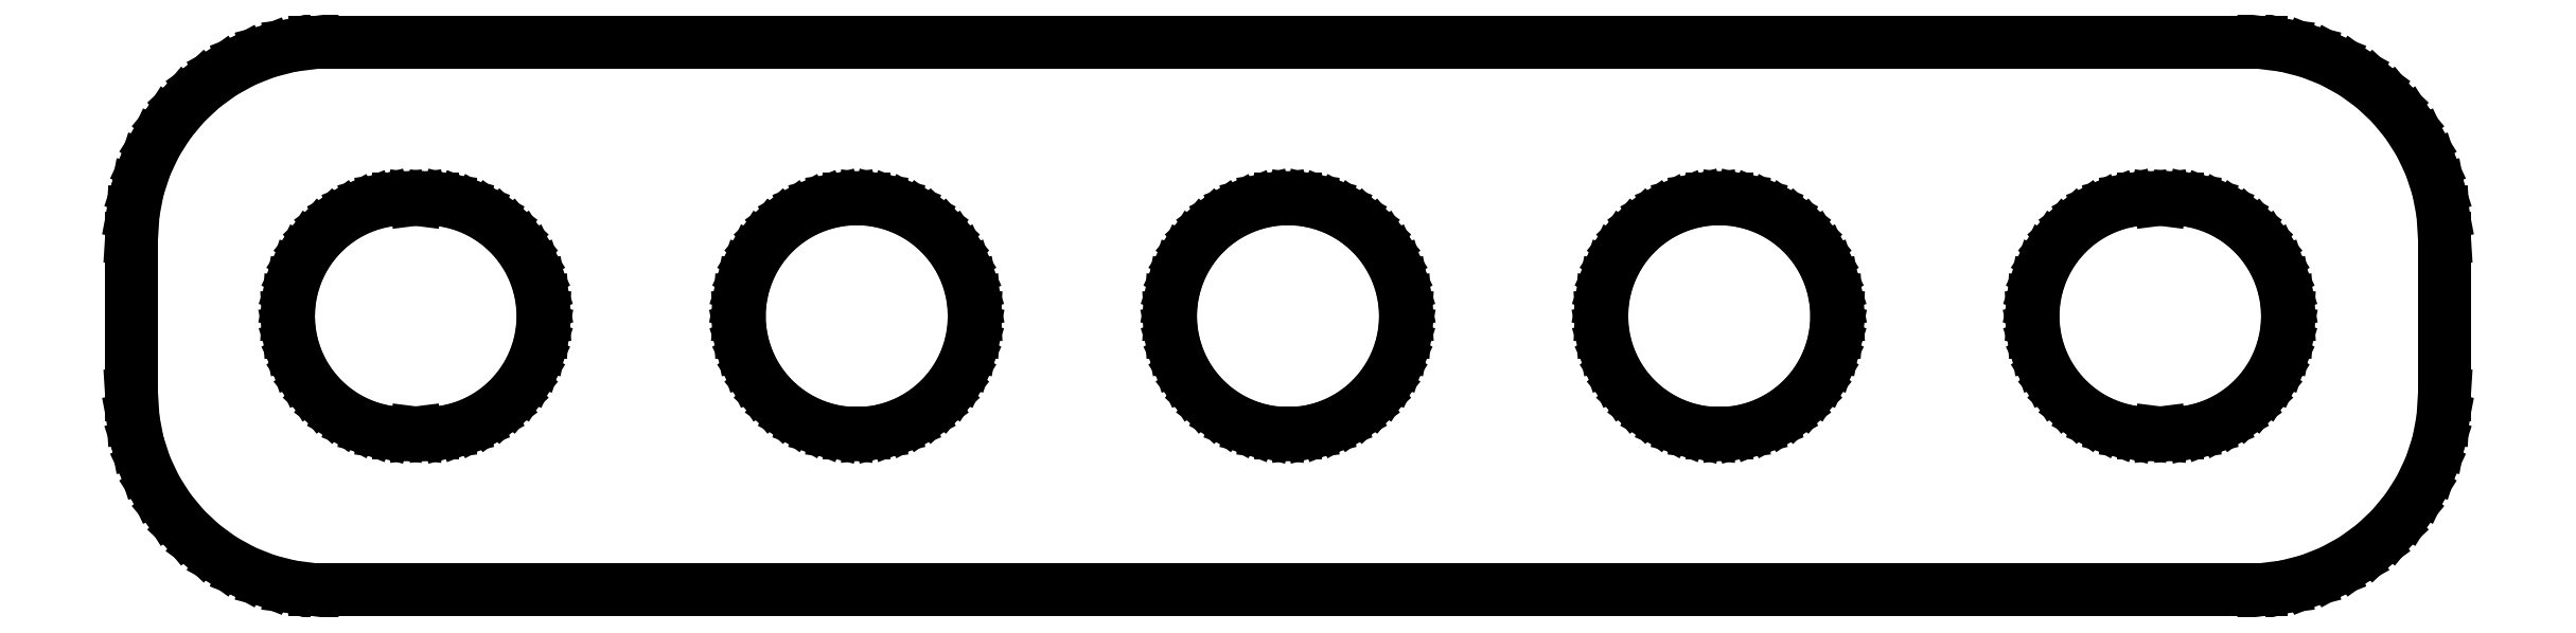
<metadata>
{"format":"dxf","ext":"dxf","renderer":"ezdxf+matplotlib","layout":"modelspace","background":"white","min_lineweight":24,"dpi":150}
</metadata>
<code>
0
SECTION
2
ENTITIES
0
LINE
8
0
10
25.44
20
-6.911
11
26.05
21
-6.755
0
LINE
8
0
10
26.05
20
-6.755
11
26.63
21
-6.524
0
LINE
8
0
10
26.63
20
-6.524
11
27.18
21
-6.222
0
LINE
8
0
10
27.18
20
-6.222
11
27.69
21
-5.853
0
LINE
8
0
10
27.69
20
-5.853
11
28.14
21
-5.423
0
LINE
8
0
10
28.14
20
-5.423
11
28.55
21
-4.939
0
LINE
8
0
10
28.55
20
-4.939
11
28.88
21
-4.409
0
LINE
8
0
10
28.88
20
-4.409
11
29.15
21
-3.841
0
LINE
8
0
10
29.15
20
-3.841
11
29.34
21
-3.243
0
LINE
8
0
10
29.34
20
-3.243
11
29.46
21
-2.627
0
LINE
8
0
10
29.46
20
-2.627
11
29.5
21
-2
0
LINE
8
0
10
29.5
20
-2
11
29.5
21
2
0
LINE
8
0
10
29.5
20
2
11
29.46
21
2.627
0
LINE
8
0
10
29.46
20
2.627
11
29.34
21
3.243
0
LINE
8
0
10
29.34
20
3.243
11
29.15
21
3.841
0
LINE
8
0
10
29.15
20
3.841
11
28.88
21
4.409
0
LINE
8
0
10
28.88
20
4.409
11
28.55
21
4.939
0
LINE
8
0
10
28.55
20
4.939
11
28.14
21
5.423
0
LINE
8
0
10
28.14
20
5.423
11
27.69
21
5.853
0
LINE
8
0
10
27.69
20
5.853
11
27.18
21
6.222
0
LINE
8
0
10
27.18
20
6.222
11
26.63
21
6.524
0
LINE
8
0
10
26.63
20
6.524
11
26.05
21
6.755
0
LINE
8
0
10
26.05
20
6.755
11
25.44
21
6.911
0
LINE
8
0
10
25.44
20
6.911
11
24.81
21
6.99
0
LINE
8
0
10
24.81
20
6.99
11
-24.81
21
6.99
0
LINE
8
0
10
-24.81
20
6.99
11
-25.44
21
6.911
0
LINE
8
0
10
-25.44
20
6.911
11
-26.05
21
6.755
0
LINE
8
0
10
-26.05
20
6.755
11
-26.63
21
6.524
0
LINE
8
0
10
-26.63
20
6.524
11
-27.18
21
6.222
0
LINE
8
0
10
-27.18
20
6.222
11
-27.69
21
5.853
0
LINE
8
0
10
-27.69
20
5.853
11
-28.14
21
5.423
0
LINE
8
0
10
-28.14
20
5.423
11
-28.55
21
4.939
0
LINE
8
0
10
-28.55
20
4.939
11
-28.88
21
4.409
0
LINE
8
0
10
-28.88
20
4.409
11
-29.15
21
3.841
0
LINE
8
0
10
-29.15
20
3.841
11
-29.34
21
3.243
0
LINE
8
0
10
-29.34
20
3.243
11
-29.46
21
2.627
0
LINE
8
0
10
-29.46
20
2.627
11
-29.5
21
2
0
LINE
8
0
10
-29.5
20
2
11
-29.5
21
-2
0
LINE
8
0
10
-29.5
20
-2
11
-29.46
21
-2.627
0
LINE
8
0
10
-29.46
20
-2.627
11
-29.34
21
-3.243
0
LINE
8
0
10
-29.34
20
-3.243
11
-29.15
21
-3.841
0
LINE
8
0
10
-29.15
20
-3.841
11
-28.88
21
-4.409
0
LINE
8
0
10
-28.88
20
-4.409
11
-28.55
21
-4.939
0
LINE
8
0
10
-28.55
20
-4.939
11
-28.14
21
-5.423
0
LINE
8
0
10
-28.14
20
-5.423
11
-27.69
21
-5.853
0
LINE
8
0
10
-27.69
20
-5.853
11
-27.18
21
-6.222
0
LINE
8
0
10
-27.18
20
-6.222
11
-26.63
21
-6.524
0
LINE
8
0
10
-26.63
20
-6.524
11
-26.05
21
-6.755
0
LINE
8
0
10
-26.05
20
-6.755
11
-25.44
21
-6.911
0
LINE
8
0
10
-25.44
20
-6.911
11
-24.81
21
-6.99
0
LINE
8
0
10
-24.81
20
-6.99
11
24.81
21
-6.99
0
LINE
8
0
10
24.81
20
-6.99
11
25.44
21
-6.911
0
LINE
8
0
10
10.81
20
-2.994
11
10.44
21
-2.947
0
LINE
8
0
10
10.44
20
-2.947
11
10.07
21
-2.853
0
LINE
8
0
10
10.07
20
-2.853
11
9.723
21
-2.714
0
LINE
8
0
10
9.723
20
-2.714
11
9.393
21
-2.533
0
LINE
8
0
10
9.393
20
-2.533
11
9.088
21
-2.312
0
LINE
8
0
10
9.088
20
-2.312
11
8.813
21
-2.054
0
LINE
8
0
10
8.813
20
-2.054
11
8.573
21
-1.763
0
LINE
8
0
10
8.573
20
-1.763
11
8.371
21
-1.445
0
LINE
8
0
10
8.371
20
-1.445
11
8.211
21
-1.104
0
LINE
8
0
10
8.211
20
-1.104
11
8.094
21
-0.7461
0
LINE
8
0
10
8.094
20
-0.7461
11
8.024
21
-0.376
0
LINE
8
0
10
8.024
20
-0.376
11
8
21
0
0
LINE
8
0
10
8
20
0
11
8.024
21
0.376
0
LINE
8
0
10
8.024
20
0.376
11
8.094
21
0.7461
0
LINE
8
0
10
8.094
20
0.7461
11
8.211
21
1.104
0
LINE
8
0
10
8.211
20
1.104
11
8.371
21
1.445
0
LINE
8
0
10
8.371
20
1.445
11
8.573
21
1.763
0
LINE
8
0
10
8.573
20
1.763
11
8.813
21
2.054
0
LINE
8
0
10
8.813
20
2.054
11
9.088
21
2.312
0
LINE
8
0
10
9.088
20
2.312
11
9.393
21
2.533
0
LINE
8
0
10
9.393
20
2.533
11
9.723
21
2.714
0
LINE
8
0
10
9.723
20
2.714
11
10.07
21
2.853
0
LINE
8
0
10
10.07
20
2.853
11
10.44
21
2.947
0
LINE
8
0
10
10.44
20
2.947
11
10.81
21
2.994
0
LINE
8
0
10
10.81
20
2.994
11
11.19
21
2.994
0
LINE
8
0
10
11.19
20
2.994
11
11.56
21
2.947
0
LINE
8
0
10
11.56
20
2.947
11
11.93
21
2.853
0
LINE
8
0
10
11.93
20
2.853
11
12.28
21
2.714
0
LINE
8
0
10
12.28
20
2.714
11
12.61
21
2.533
0
LINE
8
0
10
12.61
20
2.533
11
12.91
21
2.312
0
LINE
8
0
10
12.91
20
2.312
11
13.19
21
2.054
0
LINE
8
0
10
13.19
20
2.054
11
13.43
21
1.763
0
LINE
8
0
10
13.43
20
1.763
11
13.63
21
1.445
0
LINE
8
0
10
13.63
20
1.445
11
13.79
21
1.104
0
LINE
8
0
10
13.79
20
1.104
11
13.91
21
0.7461
0
LINE
8
0
10
13.91
20
0.7461
11
13.98
21
0.376
0
LINE
8
0
10
13.98
20
0.376
11
14
21
0
0
LINE
8
0
10
14
20
0
11
13.98
21
-0.376
0
LINE
8
0
10
13.98
20
-0.376
11
13.91
21
-0.7461
0
LINE
8
0
10
13.91
20
-0.7461
11
13.79
21
-1.104
0
LINE
8
0
10
13.79
20
-1.104
11
13.63
21
-1.445
0
LINE
8
0
10
13.63
20
-1.445
11
13.43
21
-1.763
0
LINE
8
0
10
13.43
20
-1.763
11
13.19
21
-2.054
0
LINE
8
0
10
13.19
20
-2.054
11
12.91
21
-2.312
0
LINE
8
0
10
12.91
20
-2.312
11
12.61
21
-2.533
0
LINE
8
0
10
12.61
20
-2.533
11
12.28
21
-2.714
0
LINE
8
0
10
12.28
20
-2.714
11
11.93
21
-2.853
0
LINE
8
0
10
11.93
20
-2.853
11
11.56
21
-2.947
0
LINE
8
0
10
11.56
20
-2.947
11
11.19
21
-2.994
0
LINE
8
0
10
11.19
20
-2.994
11
10.81
21
-2.994
0
LINE
8
0
10
21.81
20
-2.994
11
21.44
21
-2.947
0
LINE
8
0
10
21.44
20
-2.947
11
21.07
21
-2.853
0
LINE
8
0
10
21.07
20
-2.853
11
20.72
21
-2.714
0
LINE
8
0
10
20.72
20
-2.714
11
20.39
21
-2.533
0
LINE
8
0
10
20.39
20
-2.533
11
20.09
21
-2.312
0
LINE
8
0
10
20.09
20
-2.312
11
19.81
21
-2.054
0
LINE
8
0
10
19.81
20
-2.054
11
19.57
21
-1.763
0
LINE
8
0
10
19.57
20
-1.763
11
19.37
21
-1.445
0
LINE
8
0
10
19.37
20
-1.445
11
19.21
21
-1.104
0
LINE
8
0
10
19.21
20
-1.104
11
19.09
21
-0.7461
0
LINE
8
0
10
19.09
20
-0.7461
11
19.02
21
-0.376
0
LINE
8
0
10
19.02
20
-0.376
11
19
21
0
0
LINE
8
0
10
19
20
0
11
19.02
21
0.376
0
LINE
8
0
10
19.02
20
0.376
11
19.09
21
0.7461
0
LINE
8
0
10
19.09
20
0.7461
11
19.21
21
1.104
0
LINE
8
0
10
19.21
20
1.104
11
19.37
21
1.445
0
LINE
8
0
10
19.37
20
1.445
11
19.57
21
1.763
0
LINE
8
0
10
19.57
20
1.763
11
19.81
21
2.054
0
LINE
8
0
10
19.81
20
2.054
11
20.09
21
2.312
0
LINE
8
0
10
20.09
20
2.312
11
20.39
21
2.533
0
LINE
8
0
10
20.39
20
2.533
11
20.72
21
2.714
0
LINE
8
0
10
20.72
20
2.714
11
21.07
21
2.853
0
LINE
8
0
10
21.07
20
2.853
11
21.44
21
2.947
0
LINE
8
0
10
21.44
20
2.947
11
21.81
21
2.994
0
LINE
8
0
10
21.81
20
2.994
11
22.19
21
2.994
0
LINE
8
0
10
22.19
20
2.994
11
22.25
21
2.986
0
LINE
8
0
10
22.25
20
2.986
11
22.31
21
2.994
0
LINE
8
0
10
22.31
20
2.994
11
22.69
21
2.994
0
LINE
8
0
10
22.69
20
2.994
11
23.06
21
2.947
0
LINE
8
0
10
23.06
20
2.947
11
23.43
21
2.853
0
LINE
8
0
10
23.43
20
2.853
11
23.78
21
2.714
0
LINE
8
0
10
23.78
20
2.714
11
24.11
21
2.533
0
LINE
8
0
10
24.11
20
2.533
11
24.41
21
2.312
0
LINE
8
0
10
24.41
20
2.312
11
24.69
21
2.054
0
LINE
8
0
10
24.69
20
2.054
11
24.93
21
1.763
0
LINE
8
0
10
24.93
20
1.763
11
25.13
21
1.445
0
LINE
8
0
10
25.13
20
1.445
11
25.29
21
1.104
0
LINE
8
0
10
25.29
20
1.104
11
25.41
21
0.7461
0
LINE
8
0
10
25.41
20
0.7461
11
25.48
21
0.376
0
LINE
8
0
10
25.48
20
0.376
11
25.5
21
0
0
LINE
8
0
10
25.5
20
0
11
25.48
21
-0.376
0
LINE
8
0
10
25.48
20
-0.376
11
25.41
21
-0.7461
0
LINE
8
0
10
25.41
20
-0.7461
11
25.29
21
-1.104
0
LINE
8
0
10
25.29
20
-1.104
11
25.13
21
-1.445
0
LINE
8
0
10
25.13
20
-1.445
11
24.93
21
-1.763
0
LINE
8
0
10
24.93
20
-1.763
11
24.69
21
-2.054
0
LINE
8
0
10
24.69
20
-2.054
11
24.41
21
-2.312
0
LINE
8
0
10
24.41
20
-2.312
11
24.11
21
-2.533
0
LINE
8
0
10
24.11
20
-2.533
11
23.78
21
-2.714
0
LINE
8
0
10
23.78
20
-2.714
11
23.43
21
-2.853
0
LINE
8
0
10
23.43
20
-2.853
11
23.06
21
-2.947
0
LINE
8
0
10
23.06
20
-2.947
11
22.69
21
-2.994
0
LINE
8
0
10
22.69
20
-2.994
11
22.31
21
-2.994
0
LINE
8
0
10
22.31
20
-2.994
11
22.25
21
-2.986
0
LINE
8
0
10
22.25
20
-2.986
11
22.19
21
-2.994
0
LINE
8
0
10
22.19
20
-2.994
11
21.81
21
-2.994
0
LINE
8
0
10
-0.1884
20
-2.994
11
-0.5621
21
-2.947
0
LINE
8
0
10
-0.5621
20
-2.947
11
-0.927
21
-2.853
0
LINE
8
0
10
-0.927
20
-2.853
11
-1.277
21
-2.714
0
LINE
8
0
10
-1.277
20
-2.714
11
-1.607
21
-2.533
0
LINE
8
0
10
-1.607
20
-2.533
11
-1.912
21
-2.312
0
LINE
8
0
10
-1.912
20
-2.312
11
-2.187
21
-2.054
0
LINE
8
0
10
-2.187
20
-2.054
11
-2.427
21
-1.763
0
LINE
8
0
10
-2.427
20
-1.763
11
-2.629
21
-1.445
0
LINE
8
0
10
-2.629
20
-1.445
11
-2.789
21
-1.104
0
LINE
8
0
10
-2.789
20
-1.104
11
-2.906
21
-0.7461
0
LINE
8
0
10
-2.906
20
-0.7461
11
-2.976
21
-0.376
0
LINE
8
0
10
-2.976
20
-0.376
11
-3
21
0
0
LINE
8
0
10
-3
20
0
11
-2.976
21
0.376
0
LINE
8
0
10
-2.976
20
0.376
11
-2.906
21
0.7461
0
LINE
8
0
10
-2.906
20
0.7461
11
-2.789
21
1.104
0
LINE
8
0
10
-2.789
20
1.104
11
-2.629
21
1.445
0
LINE
8
0
10
-2.629
20
1.445
11
-2.427
21
1.763
0
LINE
8
0
10
-2.427
20
1.763
11
-2.187
21
2.054
0
LINE
8
0
10
-2.187
20
2.054
11
-1.912
21
2.312
0
LINE
8
0
10
-1.912
20
2.312
11
-1.607
21
2.533
0
LINE
8
0
10
-1.607
20
2.533
11
-1.277
21
2.714
0
LINE
8
0
10
-1.277
20
2.714
11
-0.927
21
2.853
0
LINE
8
0
10
-0.927
20
2.853
11
-0.5621
21
2.947
0
LINE
8
0
10
-0.5621
20
2.947
11
-0.1884
21
2.994
0
LINE
8
0
10
-0.1884
20
2.994
11
0.1884
21
2.994
0
LINE
8
0
10
0.1884
20
2.994
11
0.5621
21
2.947
0
LINE
8
0
10
0.5621
20
2.947
11
0.927
21
2.853
0
LINE
8
0
10
0.927
20
2.853
11
1.277
21
2.714
0
LINE
8
0
10
1.277
20
2.714
11
1.607
21
2.533
0
LINE
8
0
10
1.607
20
2.533
11
1.912
21
2.312
0
LINE
8
0
10
1.912
20
2.312
11
2.187
21
2.054
0
LINE
8
0
10
2.187
20
2.054
11
2.427
21
1.763
0
LINE
8
0
10
2.427
20
1.763
11
2.629
21
1.445
0
LINE
8
0
10
2.629
20
1.445
11
2.789
21
1.104
0
LINE
8
0
10
2.789
20
1.104
11
2.906
21
0.7461
0
LINE
8
0
10
2.906
20
0.7461
11
2.976
21
0.376
0
LINE
8
0
10
2.976
20
0.376
11
3
21
0
0
LINE
8
0
10
3
20
0
11
2.976
21
-0.376
0
LINE
8
0
10
2.976
20
-0.376
11
2.906
21
-0.7461
0
LINE
8
0
10
2.906
20
-0.7461
11
2.789
21
-1.104
0
LINE
8
0
10
2.789
20
-1.104
11
2.629
21
-1.445
0
LINE
8
0
10
2.629
20
-1.445
11
2.427
21
-1.763
0
LINE
8
0
10
2.427
20
-1.763
11
2.187
21
-2.054
0
LINE
8
0
10
2.187
20
-2.054
11
1.912
21
-2.312
0
LINE
8
0
10
1.912
20
-2.312
11
1.607
21
-2.533
0
LINE
8
0
10
1.607
20
-2.533
11
1.277
21
-2.714
0
LINE
8
0
10
1.277
20
-2.714
11
0.927
21
-2.853
0
LINE
8
0
10
0.927
20
-2.853
11
0.5621
21
-2.947
0
LINE
8
0
10
0.5621
20
-2.947
11
0.1884
21
-2.994
0
LINE
8
0
10
0.1884
20
-2.994
11
-0.1884
21
-2.994
0
LINE
8
0
10
-11.19
20
-2.994
11
-11.56
21
-2.947
0
LINE
8
0
10
-11.56
20
-2.947
11
-11.93
21
-2.853
0
LINE
8
0
10
-11.93
20
-2.853
11
-12.28
21
-2.714
0
LINE
8
0
10
-12.28
20
-2.714
11
-12.61
21
-2.533
0
LINE
8
0
10
-12.61
20
-2.533
11
-12.91
21
-2.312
0
LINE
8
0
10
-12.91
20
-2.312
11
-13.19
21
-2.054
0
LINE
8
0
10
-13.19
20
-2.054
11
-13.43
21
-1.763
0
LINE
8
0
10
-13.43
20
-1.763
11
-13.63
21
-1.445
0
LINE
8
0
10
-13.63
20
-1.445
11
-13.79
21
-1.104
0
LINE
8
0
10
-13.79
20
-1.104
11
-13.91
21
-0.7461
0
LINE
8
0
10
-13.91
20
-0.7461
11
-13.98
21
-0.376
0
LINE
8
0
10
-13.98
20
-0.376
11
-14
21
0
0
LINE
8
0
10
-14
20
0
11
-13.98
21
0.376
0
LINE
8
0
10
-13.98
20
0.376
11
-13.91
21
0.7461
0
LINE
8
0
10
-13.91
20
0.7461
11
-13.79
21
1.104
0
LINE
8
0
10
-13.79
20
1.104
11
-13.63
21
1.445
0
LINE
8
0
10
-13.63
20
1.445
11
-13.43
21
1.763
0
LINE
8
0
10
-13.43
20
1.763
11
-13.19
21
2.054
0
LINE
8
0
10
-13.19
20
2.054
11
-12.91
21
2.312
0
LINE
8
0
10
-12.91
20
2.312
11
-12.61
21
2.533
0
LINE
8
0
10
-12.61
20
2.533
11
-12.28
21
2.714
0
LINE
8
0
10
-12.28
20
2.714
11
-11.93
21
2.853
0
LINE
8
0
10
-11.93
20
2.853
11
-11.56
21
2.947
0
LINE
8
0
10
-11.56
20
2.947
11
-11.19
21
2.994
0
LINE
8
0
10
-11.19
20
2.994
11
-10.81
21
2.994
0
LINE
8
0
10
-10.81
20
2.994
11
-10.44
21
2.947
0
LINE
8
0
10
-10.44
20
2.947
11
-10.07
21
2.853
0
LINE
8
0
10
-10.07
20
2.853
11
-9.723
21
2.714
0
LINE
8
0
10
-9.723
20
2.714
11
-9.393
21
2.533
0
LINE
8
0
10
-9.393
20
2.533
11
-9.088
21
2.312
0
LINE
8
0
10
-9.088
20
2.312
11
-8.813
21
2.054
0
LINE
8
0
10
-8.813
20
2.054
11
-8.573
21
1.763
0
LINE
8
0
10
-8.573
20
1.763
11
-8.371
21
1.445
0
LINE
8
0
10
-8.371
20
1.445
11
-8.211
21
1.104
0
LINE
8
0
10
-8.211
20
1.104
11
-8.094
21
0.7461
0
LINE
8
0
10
-8.094
20
0.7461
11
-8.024
21
0.376
0
LINE
8
0
10
-8.024
20
0.376
11
-8
21
0
0
LINE
8
0
10
-8
20
0
11
-8.024
21
-0.376
0
LINE
8
0
10
-8.024
20
-0.376
11
-8.094
21
-0.7461
0
LINE
8
0
10
-8.094
20
-0.7461
11
-8.211
21
-1.104
0
LINE
8
0
10
-8.211
20
-1.104
11
-8.371
21
-1.445
0
LINE
8
0
10
-8.371
20
-1.445
11
-8.573
21
-1.763
0
LINE
8
0
10
-8.573
20
-1.763
11
-8.813
21
-2.054
0
LINE
8
0
10
-8.813
20
-2.054
11
-9.088
21
-2.312
0
LINE
8
0
10
-9.088
20
-2.312
11
-9.393
21
-2.533
0
LINE
8
0
10
-9.393
20
-2.533
11
-9.723
21
-2.714
0
LINE
8
0
10
-9.723
20
-2.714
11
-10.07
21
-2.853
0
LINE
8
0
10
-10.07
20
-2.853
11
-10.44
21
-2.947
0
LINE
8
0
10
-10.44
20
-2.947
11
-10.81
21
-2.994
0
LINE
8
0
10
-10.81
20
-2.994
11
-11.19
21
-2.994
0
LINE
8
0
10
-22.69
20
-2.994
11
-23.06
21
-2.947
0
LINE
8
0
10
-23.06
20
-2.947
11
-23.43
21
-2.853
0
LINE
8
0
10
-23.43
20
-2.853
11
-23.78
21
-2.714
0
LINE
8
0
10
-23.78
20
-2.714
11
-24.11
21
-2.533
0
LINE
8
0
10
-24.11
20
-2.533
11
-24.41
21
-2.312
0
LINE
8
0
10
-24.41
20
-2.312
11
-24.69
21
-2.054
0
LINE
8
0
10
-24.69
20
-2.054
11
-24.93
21
-1.763
0
LINE
8
0
10
-24.93
20
-1.763
11
-25.13
21
-1.445
0
LINE
8
0
10
-25.13
20
-1.445
11
-25.29
21
-1.104
0
LINE
8
0
10
-25.29
20
-1.104
11
-25.41
21
-0.7461
0
LINE
8
0
10
-25.41
20
-0.7461
11
-25.48
21
-0.376
0
LINE
8
0
10
-25.48
20
-0.376
11
-25.5
21
0
0
LINE
8
0
10
-25.5
20
0
11
-25.48
21
0.376
0
LINE
8
0
10
-25.48
20
0.376
11
-25.41
21
0.7461
0
LINE
8
0
10
-25.41
20
0.7461
11
-25.29
21
1.104
0
LINE
8
0
10
-25.29
20
1.104
11
-25.13
21
1.445
0
LINE
8
0
10
-25.13
20
1.445
11
-24.93
21
1.763
0
LINE
8
0
10
-24.93
20
1.763
11
-24.69
21
2.054
0
LINE
8
0
10
-24.69
20
2.054
11
-24.41
21
2.312
0
LINE
8
0
10
-24.41
20
2.312
11
-24.11
21
2.533
0
LINE
8
0
10
-24.11
20
2.533
11
-23.78
21
2.714
0
LINE
8
0
10
-23.78
20
2.714
11
-23.43
21
2.853
0
LINE
8
0
10
-23.43
20
2.853
11
-23.06
21
2.947
0
LINE
8
0
10
-23.06
20
2.947
11
-22.69
21
2.994
0
LINE
8
0
10
-22.69
20
2.994
11
-22.31
21
2.994
0
LINE
8
0
10
-22.31
20
2.994
11
-22.25
21
2.986
0
LINE
8
0
10
-22.25
20
2.986
11
-22.19
21
2.994
0
LINE
8
0
10
-22.19
20
2.994
11
-21.81
21
2.994
0
LINE
8
0
10
-21.81
20
2.994
11
-21.44
21
2.947
0
LINE
8
0
10
-21.44
20
2.947
11
-21.07
21
2.853
0
LINE
8
0
10
-21.07
20
2.853
11
-20.72
21
2.714
0
LINE
8
0
10
-20.72
20
2.714
11
-20.39
21
2.533
0
LINE
8
0
10
-20.39
20
2.533
11
-20.09
21
2.312
0
LINE
8
0
10
-20.09
20
2.312
11
-19.81
21
2.054
0
LINE
8
0
10
-19.81
20
2.054
11
-19.57
21
1.763
0
LINE
8
0
10
-19.57
20
1.763
11
-19.37
21
1.445
0
LINE
8
0
10
-19.37
20
1.445
11
-19.21
21
1.104
0
LINE
8
0
10
-19.21
20
1.104
11
-19.09
21
0.7461
0
LINE
8
0
10
-19.09
20
0.7461
11
-19.02
21
0.376
0
LINE
8
0
10
-19.02
20
0.376
11
-19
21
0
0
LINE
8
0
10
-19
20
0
11
-19.02
21
-0.376
0
LINE
8
0
10
-19.02
20
-0.376
11
-19.09
21
-0.7461
0
LINE
8
0
10
-19.09
20
-0.7461
11
-19.21
21
-1.104
0
LINE
8
0
10
-19.21
20
-1.104
11
-19.37
21
-1.445
0
LINE
8
0
10
-19.37
20
-1.445
11
-19.57
21
-1.763
0
LINE
8
0
10
-19.57
20
-1.763
11
-19.81
21
-2.054
0
LINE
8
0
10
-19.81
20
-2.054
11
-20.09
21
-2.312
0
LINE
8
0
10
-20.09
20
-2.312
11
-20.39
21
-2.533
0
LINE
8
0
10
-20.39
20
-2.533
11
-20.72
21
-2.714
0
LINE
8
0
10
-20.72
20
-2.714
11
-21.07
21
-2.853
0
LINE
8
0
10
-21.07
20
-2.853
11
-21.44
21
-2.947
0
LINE
8
0
10
-21.44
20
-2.947
11
-21.81
21
-2.994
0
LINE
8
0
10
-21.81
20
-2.994
11
-22.19
21
-2.994
0
LINE
8
0
10
-22.19
20
-2.994
11
-22.25
21
-2.986
0
LINE
8
0
10
-22.25
20
-2.986
11
-22.31
21
-2.994
0
LINE
8
0
10
-22.31
20
-2.994
11
-22.69
21
-2.994
0
ENDSEC
0
EOF

</code>
